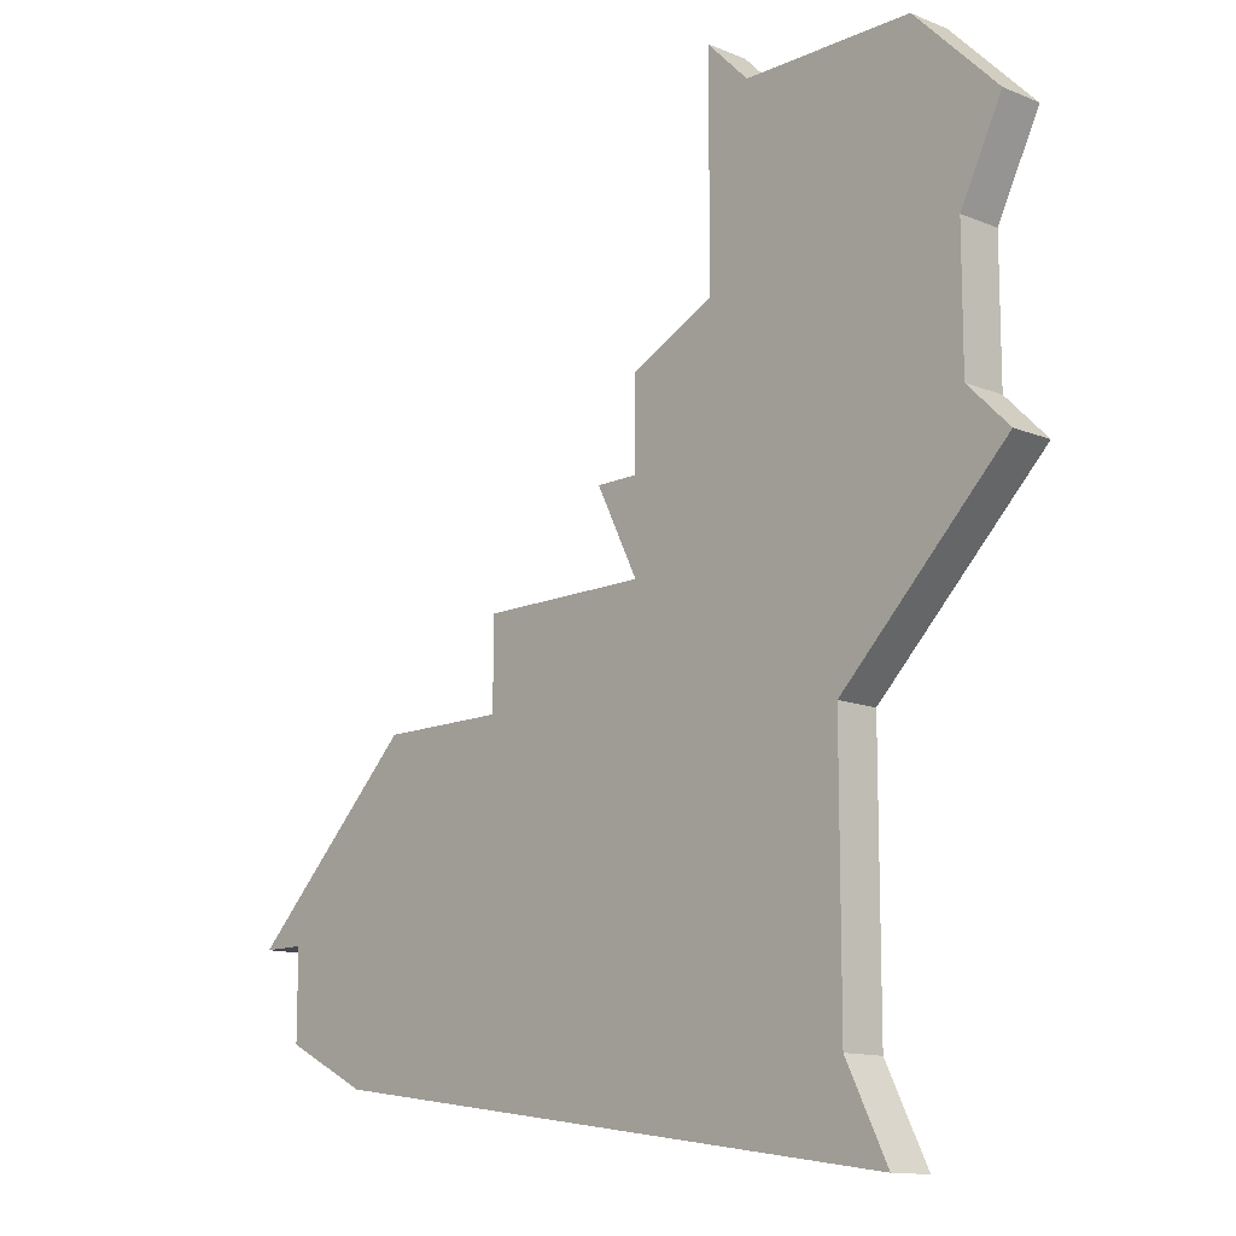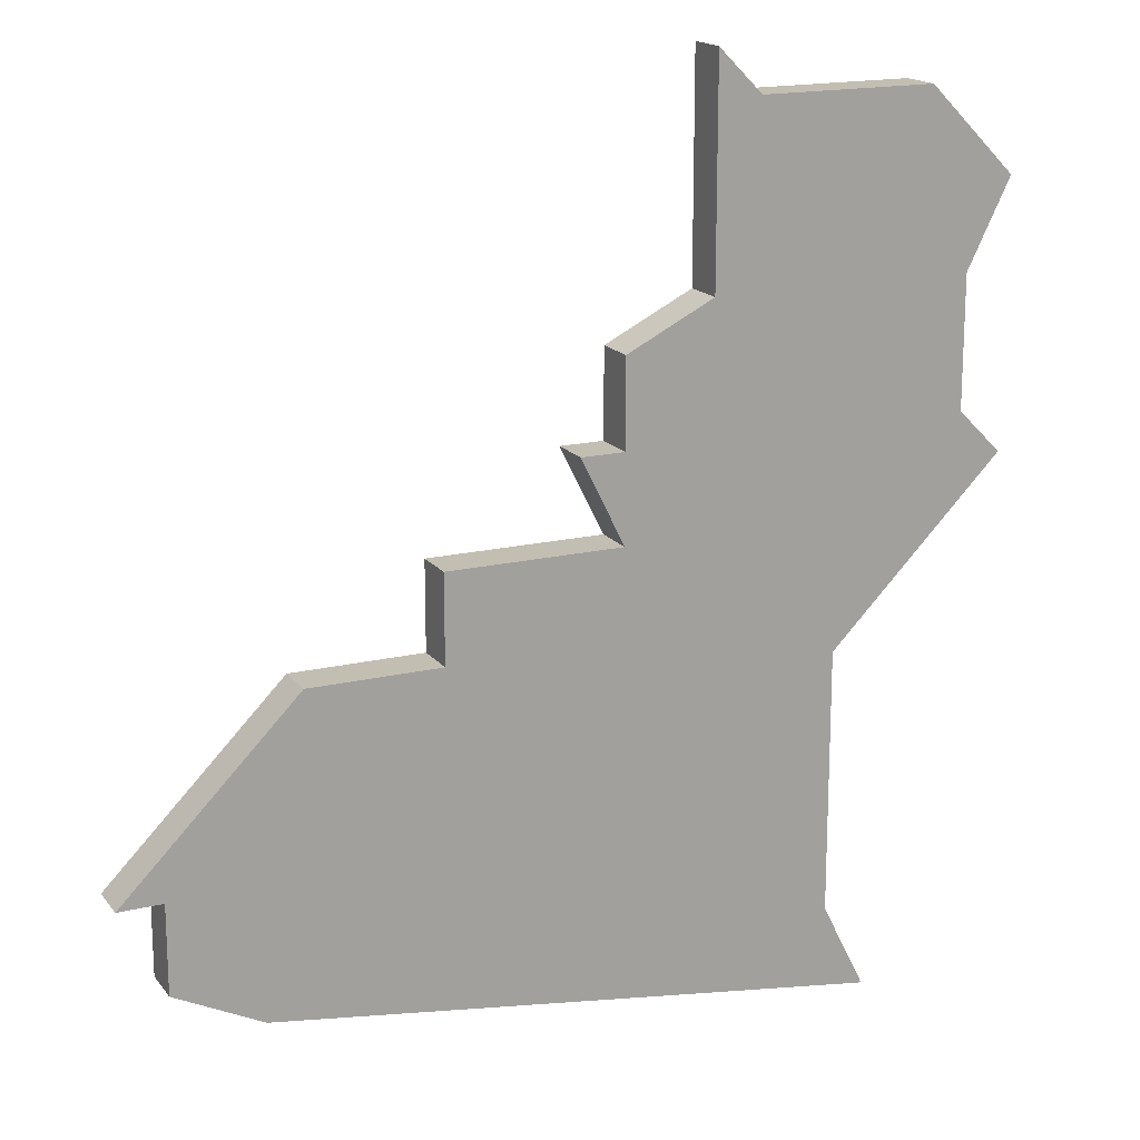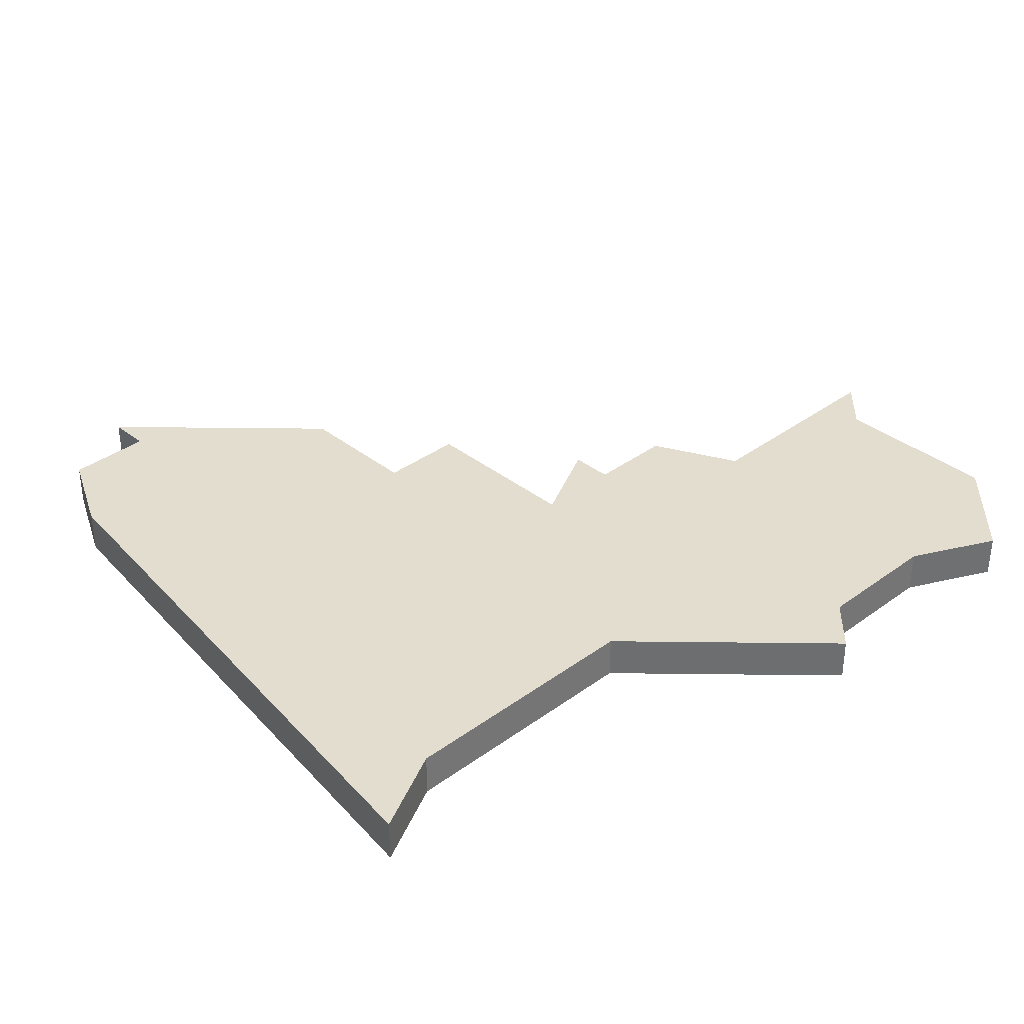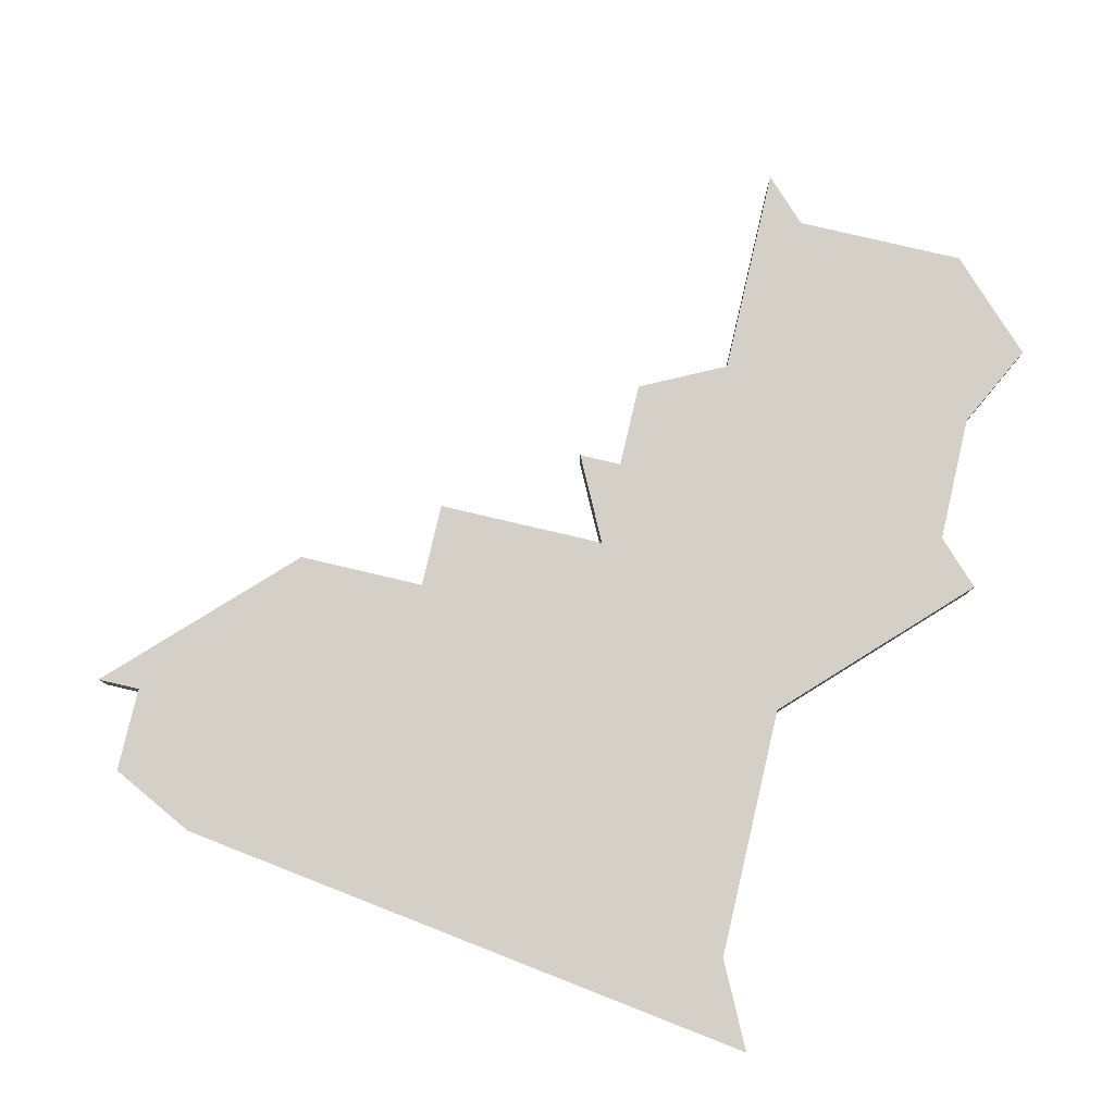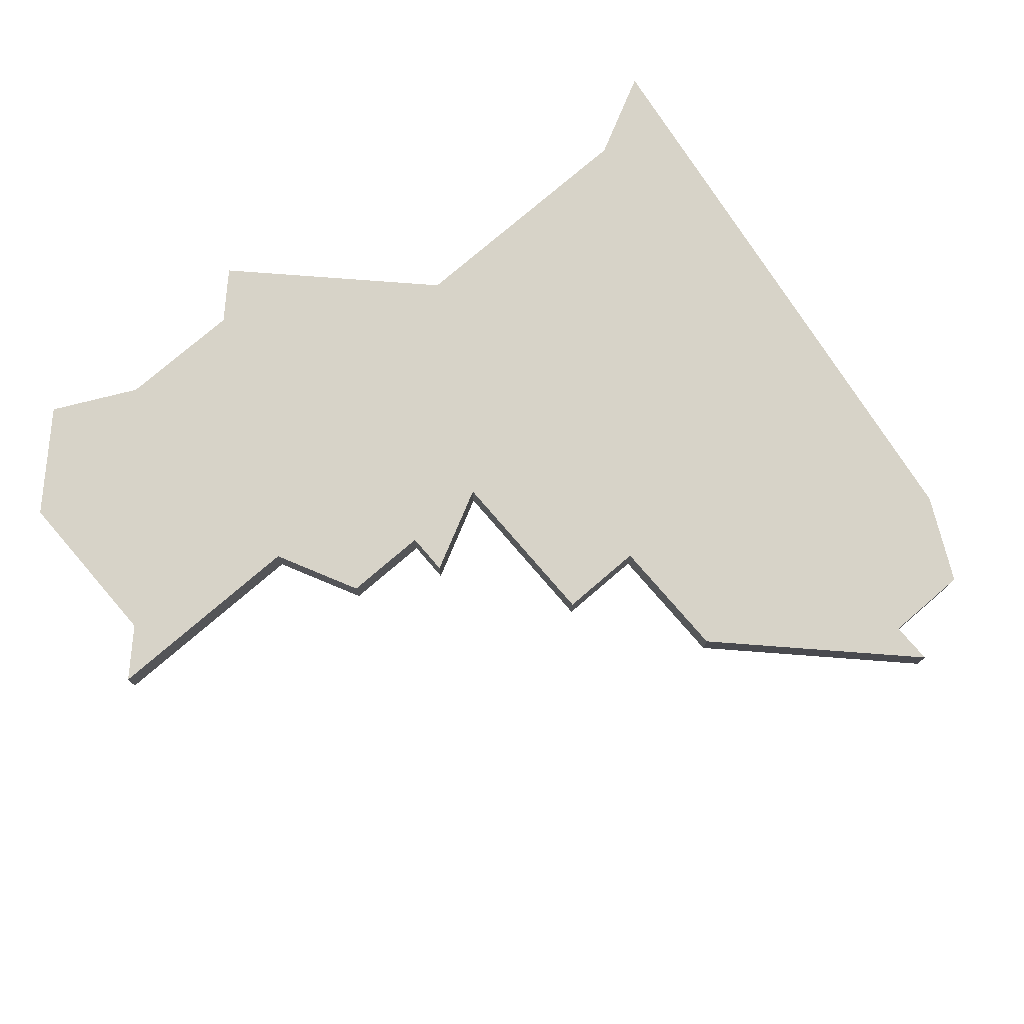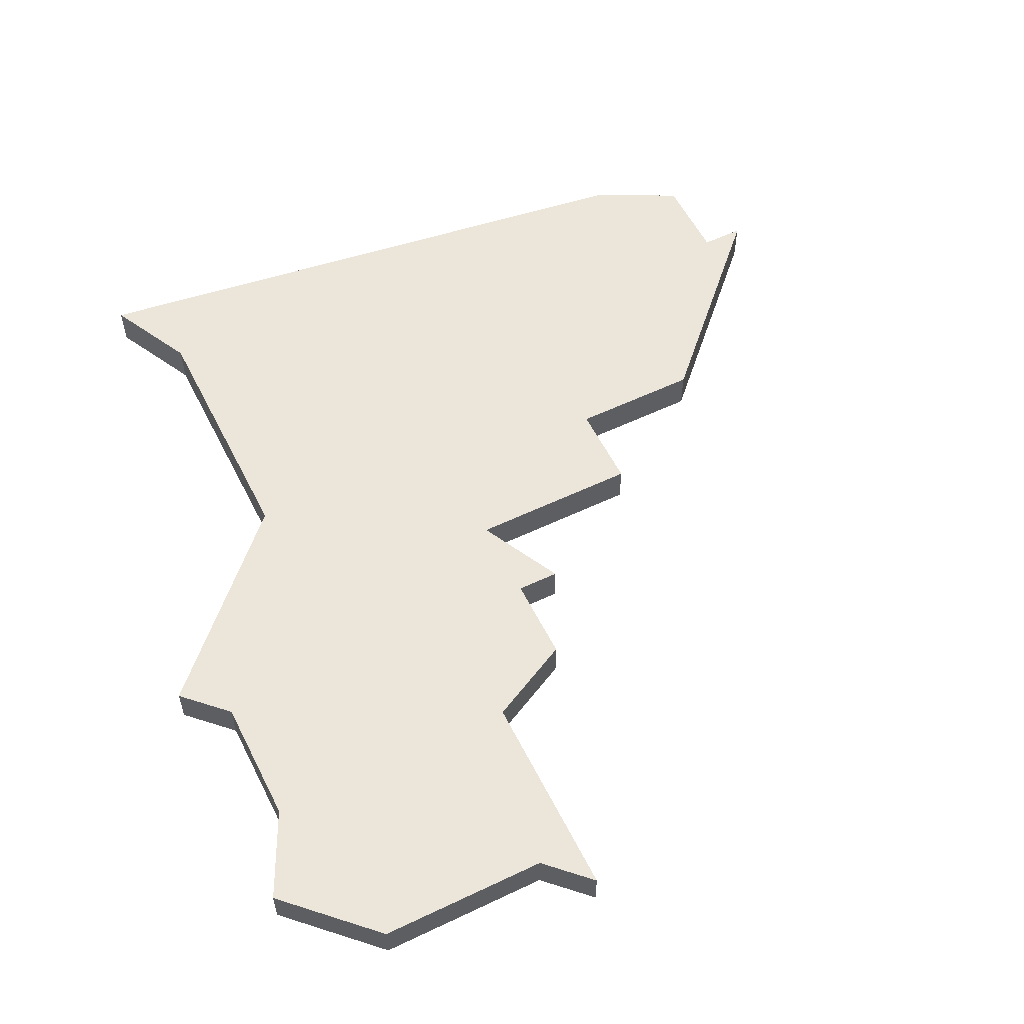
<metadata>
{"format":"obj","ext":"obj","renderer":"f3d","projection":"perspective","resolution":1024,"background":"white","views":[{"elev":-12.7,"azim":46.6,"up":"+Y"},{"elev":17.3,"azim":-25.3,"up":"+Y"},{"elev":35.6,"azim":45.9,"up":"+Z"},{"elev":80.0,"azim":13.2,"up":"+Z"},{"elev":76.5,"azim":-130.7,"up":"+Z"},{"elev":56.6,"azim":153.5,"up":"+Z"}]}
</metadata>
<code>
v 4162 -1060 0
v 4162 -1060 1
v 4162 -1054 0
v 4162 -1054 1
v 4153 -1051 0
v 4153 -1051 1
v 4153 -1053 0
v 4153 -1053 1
v 4160 -1042 0
v 4160 -1042 1
v 4159 -1041 0
v 4159 -1041 1
v 4159 -1046 0
v 4159 -1046 1
v 4150 -1053 0
v 4150 -1053 1
v 4166 -1050 0
v 4166 -1050 1
v 4166 -1044 0
v 4166 -1044 1
v 4149 -1060 0
v 4149 -1060 1
v 4157 -1049 0
v 4157 -1049 1
v 4157 -1051 0
v 4157 -1051 1
v 4157 -1047 0
v 4157 -1047 1
v 4165 -1049 0
v 4165 -1049 1
v 4165 -1046 0
v 4165 -1046 1
v 4156 -1049 0
v 4156 -1049 1
v 4164 -1042 0
v 4164 -1042 1
v 4147 -1059 0
v 4147 -1059 1
v 4147 -1057 0
v 4147 -1057 1
v 4163 -1062 0
v 4163 -1062 1
v 4146 -1057 0
v 4146 -1057 1
f 15 21 39
f 37 39 21
f 7 21 15
f 43 15 39
f 7 5 25
f 33 23 25
f 3 25 23
f 13 23 27
f 3 7 25
f 1 21 7
f 3 23 29
f 3 29 17
f 41 21 1
f 23 13 29
f 11 9 13
f 31 13 9
f 19 31 35
f 9 35 31
f 31 29 13
f 1 7 3
f 40 22 16
f 22 40 38
f 16 22 8
f 40 16 44
f 26 6 8
f 26 24 34
f 24 26 4
f 28 24 14
f 26 8 4
f 8 22 2
f 30 24 4
f 18 30 4
f 2 22 42
f 30 14 24
f 14 10 12
f 10 14 32
f 36 32 20
f 32 36 10
f 14 30 32
f 4 8 2
f 10 36 9
f 9 36 35
f 12 10 11
f 11 10 9
f 14 12 13
f 13 12 11
f 28 14 27
f 27 14 13
f 24 28 23
f 23 28 27
f 34 24 33
f 33 24 23
f 26 34 25
f 25 34 33
f 6 26 5
f 5 26 25
f 8 6 7
f 7 6 5
f 16 8 15
f 15 8 7
f 44 16 43
f 43 16 15
f 40 44 39
f 39 44 43
f 38 40 37
f 37 40 39
f 22 38 21
f 21 38 37
f 42 22 41
f 41 22 21
f 2 42 1
f 1 42 41
f 4 2 3
f 3 2 1
f 18 4 17
f 17 4 3
f 30 18 29
f 29 18 17
f 32 30 31
f 31 30 29
f 36 20 35
f 35 20 19
f 20 32 19
f 19 32 31

</code>
